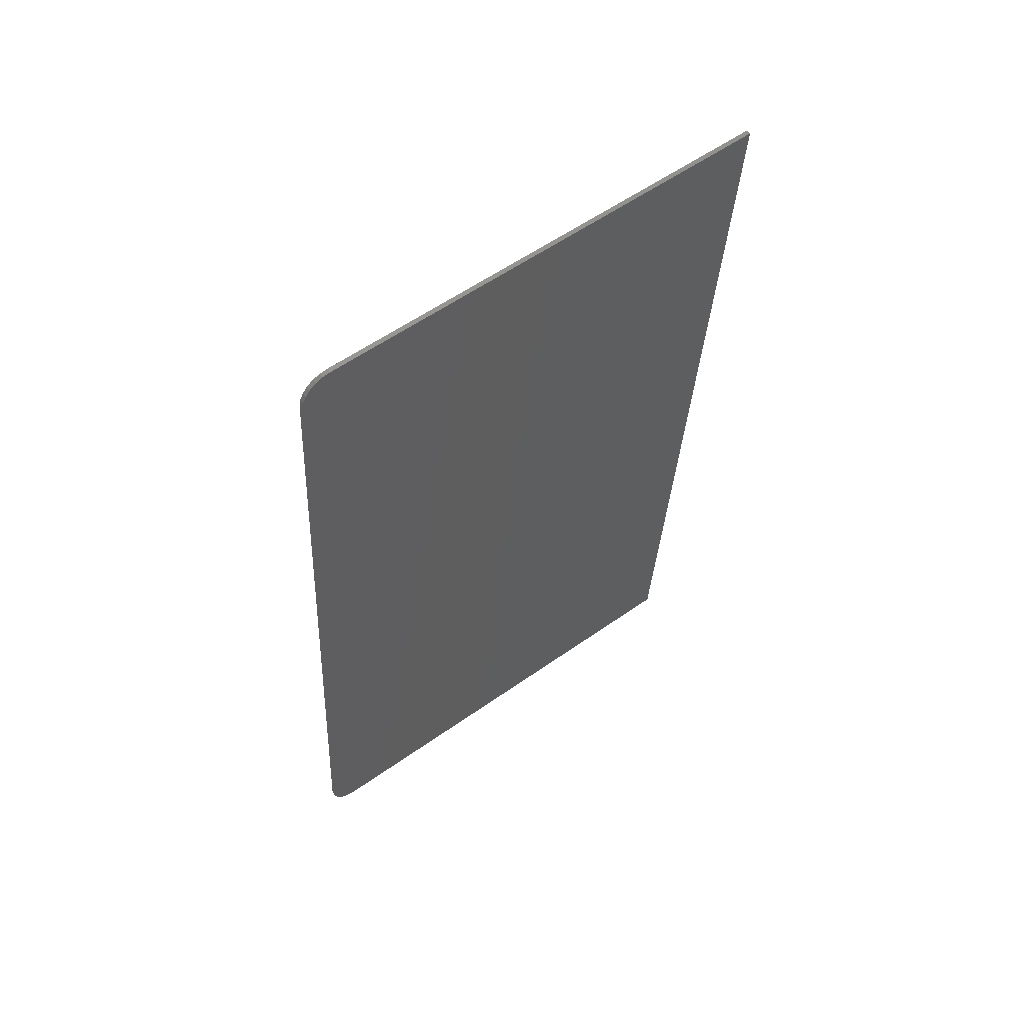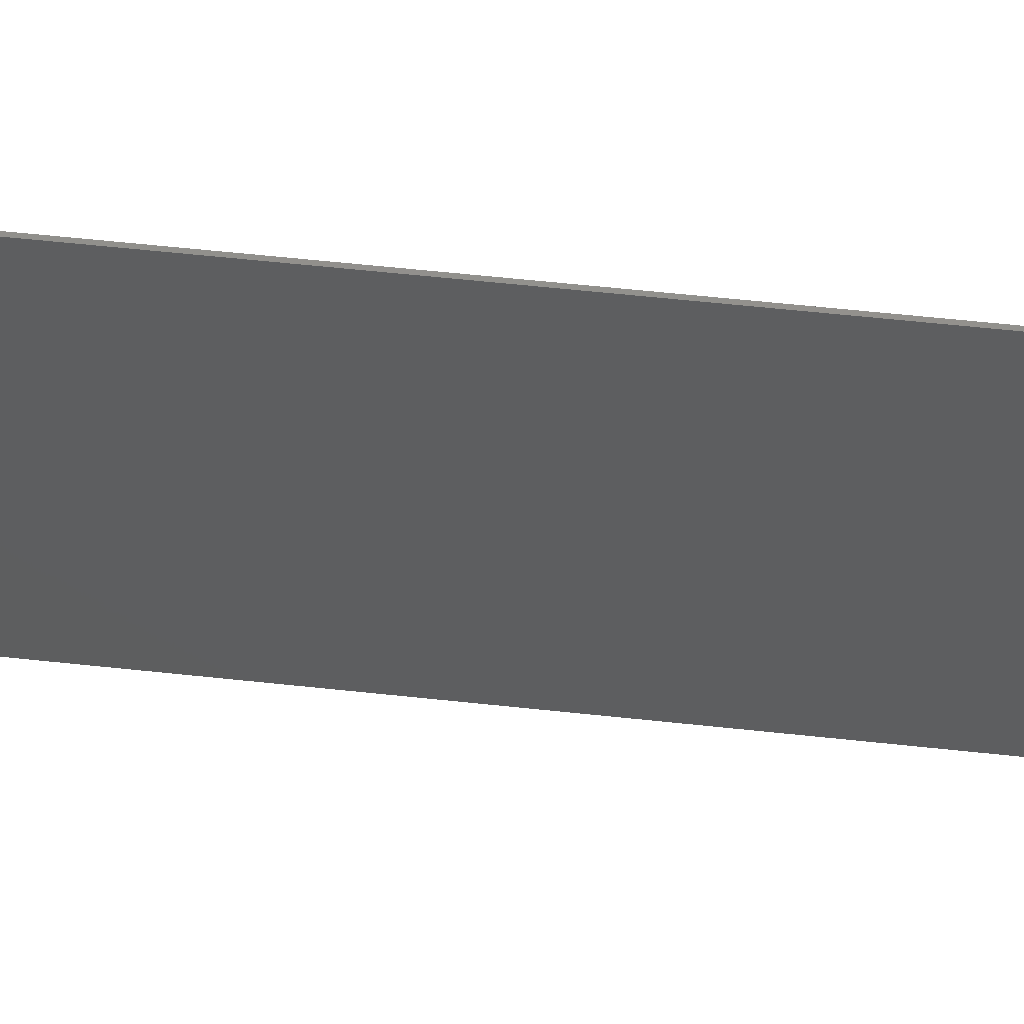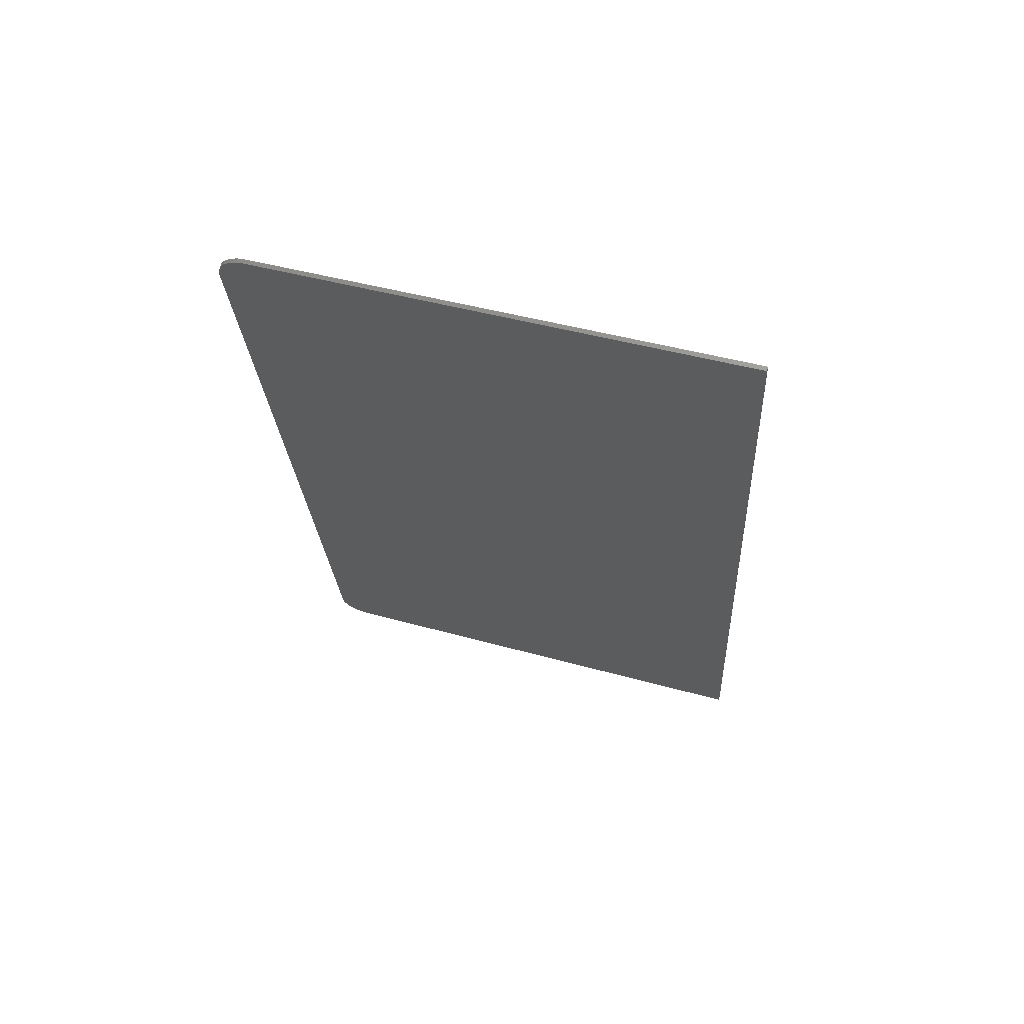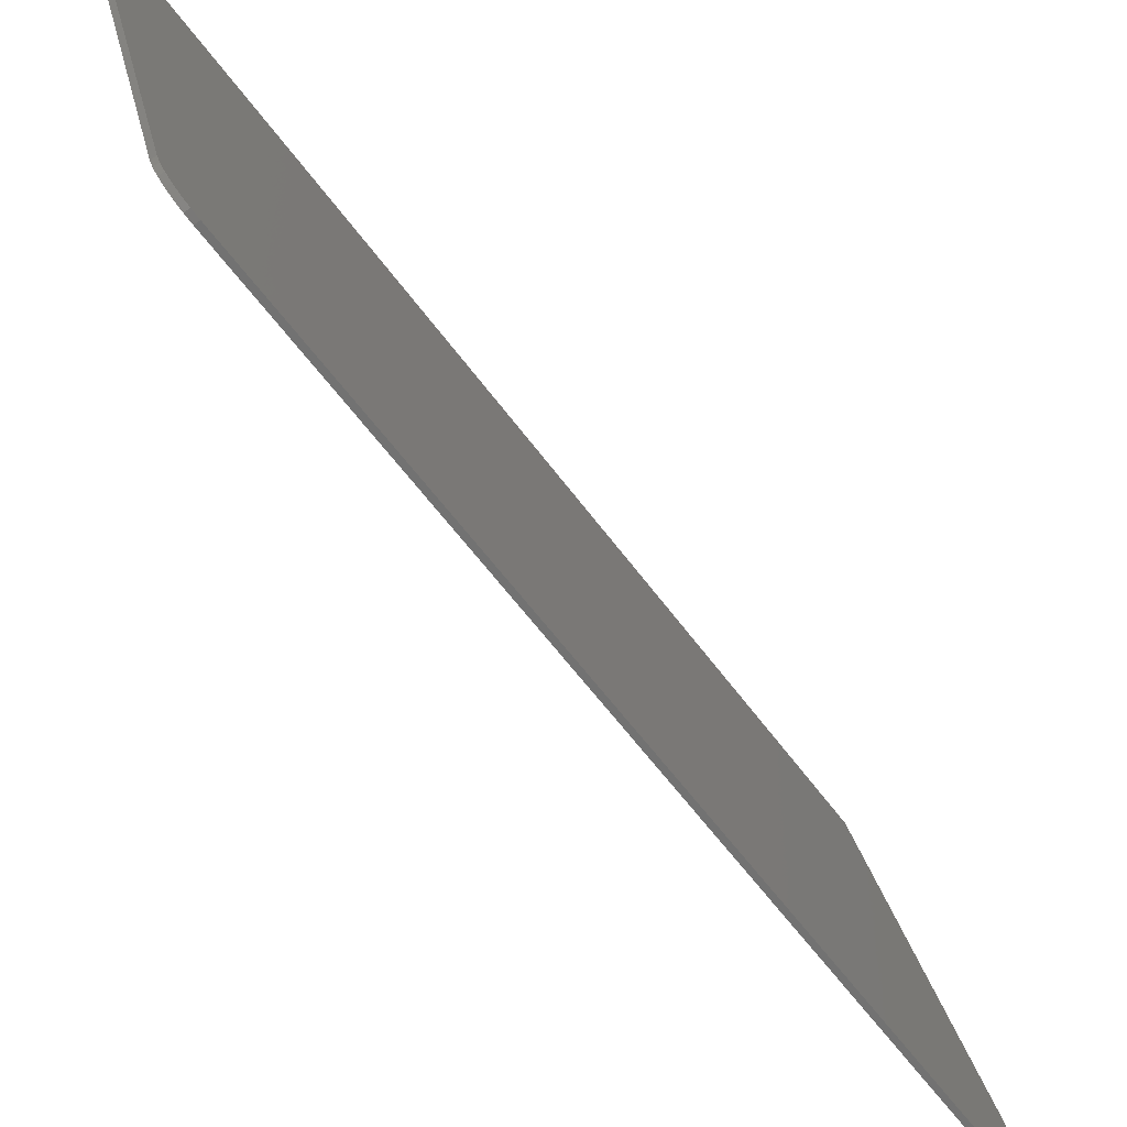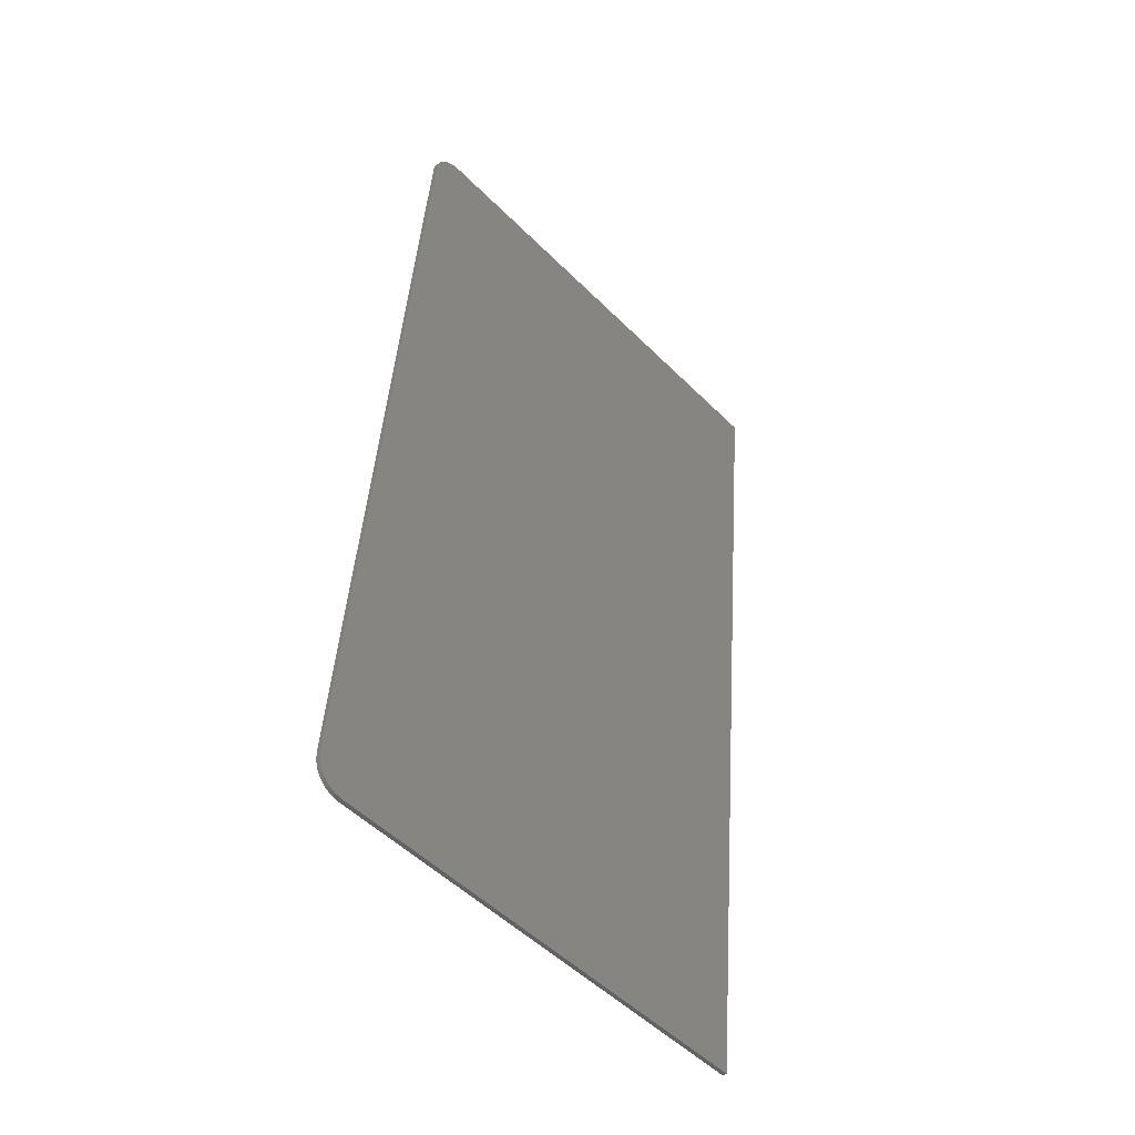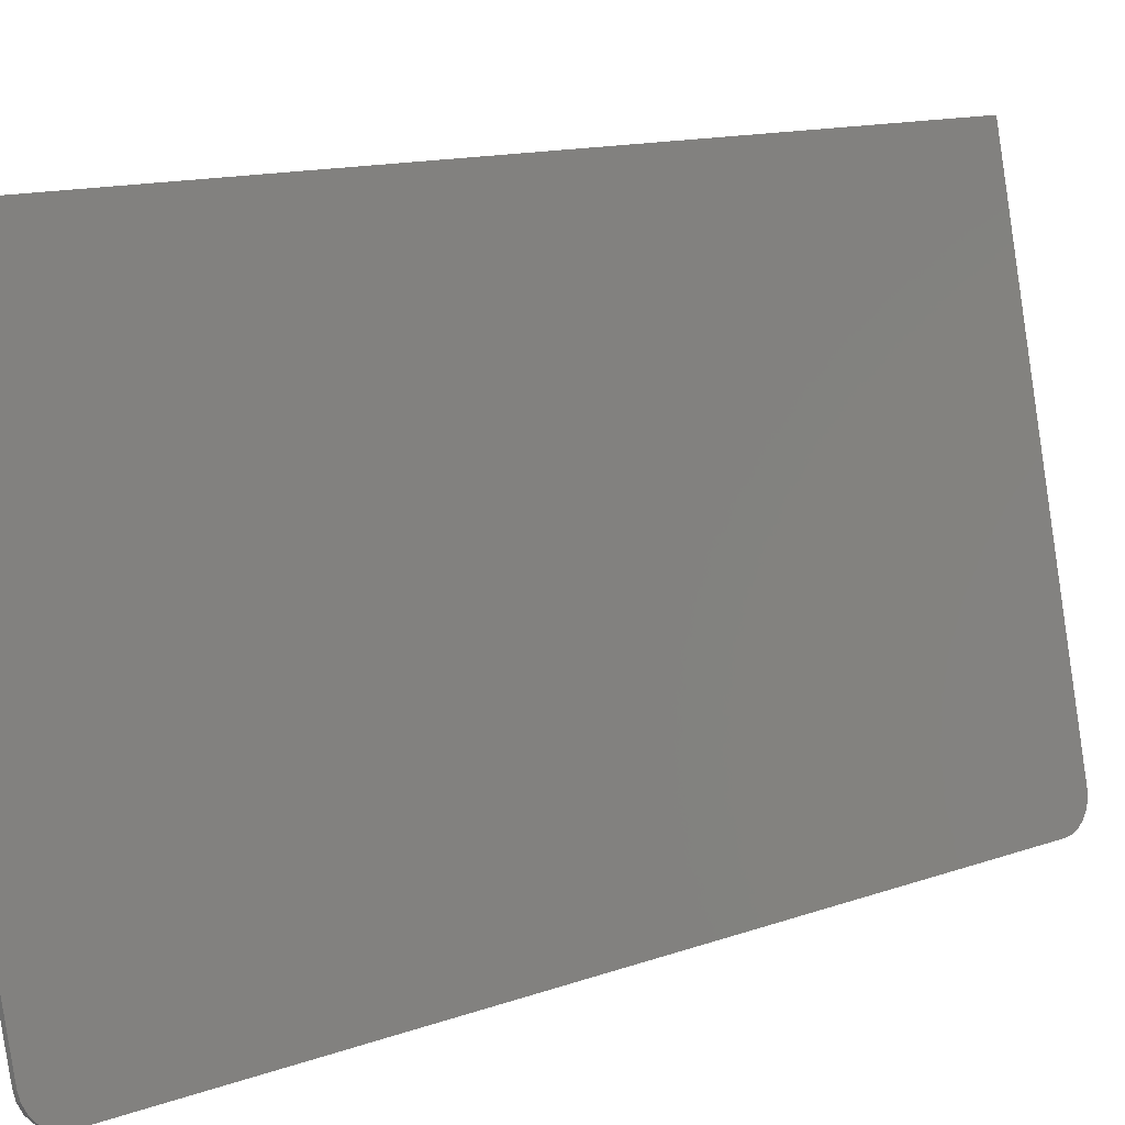
<metadata>
{"format":"stl","ext":"stl","renderer":"f3d","projection":"perspective","resolution":1024,"background":"white","views":[{"elev":51.3,"azim":-114.2,"up":"+Y"},{"elev":69.3,"azim":-77.5,"up":"+Z"},{"elev":59.8,"azim":-61.0,"up":"+Y"},{"elev":-56.7,"azim":-138.3,"up":"+Z"},{"elev":-50.6,"azim":-125.0,"up":"+Y"},{"elev":12.7,"azim":-123.6,"up":"+Z"}]}
</metadata>
<code>
# stl→obj: 32 verts, 60 faces
v 8761 1493 5205
v 8765 1520 5237
v 8762 1484 5204
v 8761 1502 5209
v 8761 1509 5214
v 8762 1515 5221
v 8763 1518 5229
v 8889 1542 5768
v 9006 541.2 5768
v 8869 567.4 5204
v 8881 533.8 5237
v 8870 558.6 5205
v 8872 550.4 5209
v 8878 534.9 5229
v 8876 538.1 5221
v 8874 543.4 5214
v 8757 1484 5205
v 8864 567.1 5205
v 8756 1492 5207
v 8756 1501 5210
v 8756 1508 5215
v 8757 1514 5222
v 8759 1517 5230
v 8761 1519 5239
v 8885 1541 5769
v 9001 540.9 5769
v 8876 533.6 5239
v 8865 558.3 5207
v 8867 550.1 5210
v 8869 543.2 5215
v 8871 537.9 5222
v 8874 534.6 5230
f 1 2 3
f 1 4 2
f 2 4 5
f 6 2 5
f 6 7 2
f 2 8 3
f 3 8 9
f 10 9 11
f 12 11 13
f 12 10 11
f 14 15 11
f 11 15 16
f 13 11 16
f 10 3 9
f 17 3 18
f 18 3 10
f 17 19 3
f 3 19 1
f 1 19 20
f 4 20 21
f 5 21 22
f 6 22 23
f 7 23 24
f 2 7 24
f 7 6 23
f 6 5 22
f 5 4 21
f 4 1 20
f 24 25 2
f 2 25 8
f 9 8 26
f 26 8 25
f 27 11 26
f 26 11 9
f 10 12 18
f 18 12 28
f 28 12 13
f 29 13 16
f 30 16 15
f 31 15 14
f 32 14 11
f 27 32 11
f 32 31 14
f 31 30 15
f 30 29 16
f 29 28 13
f 28 27 18
f 28 29 27
f 27 29 30
f 31 27 30
f 31 32 27
f 27 26 18
f 18 26 17
f 17 26 25
f 24 17 25
f 24 19 17
f 24 20 19
f 24 21 20
f 24 22 21
f 24 23 22

</code>
